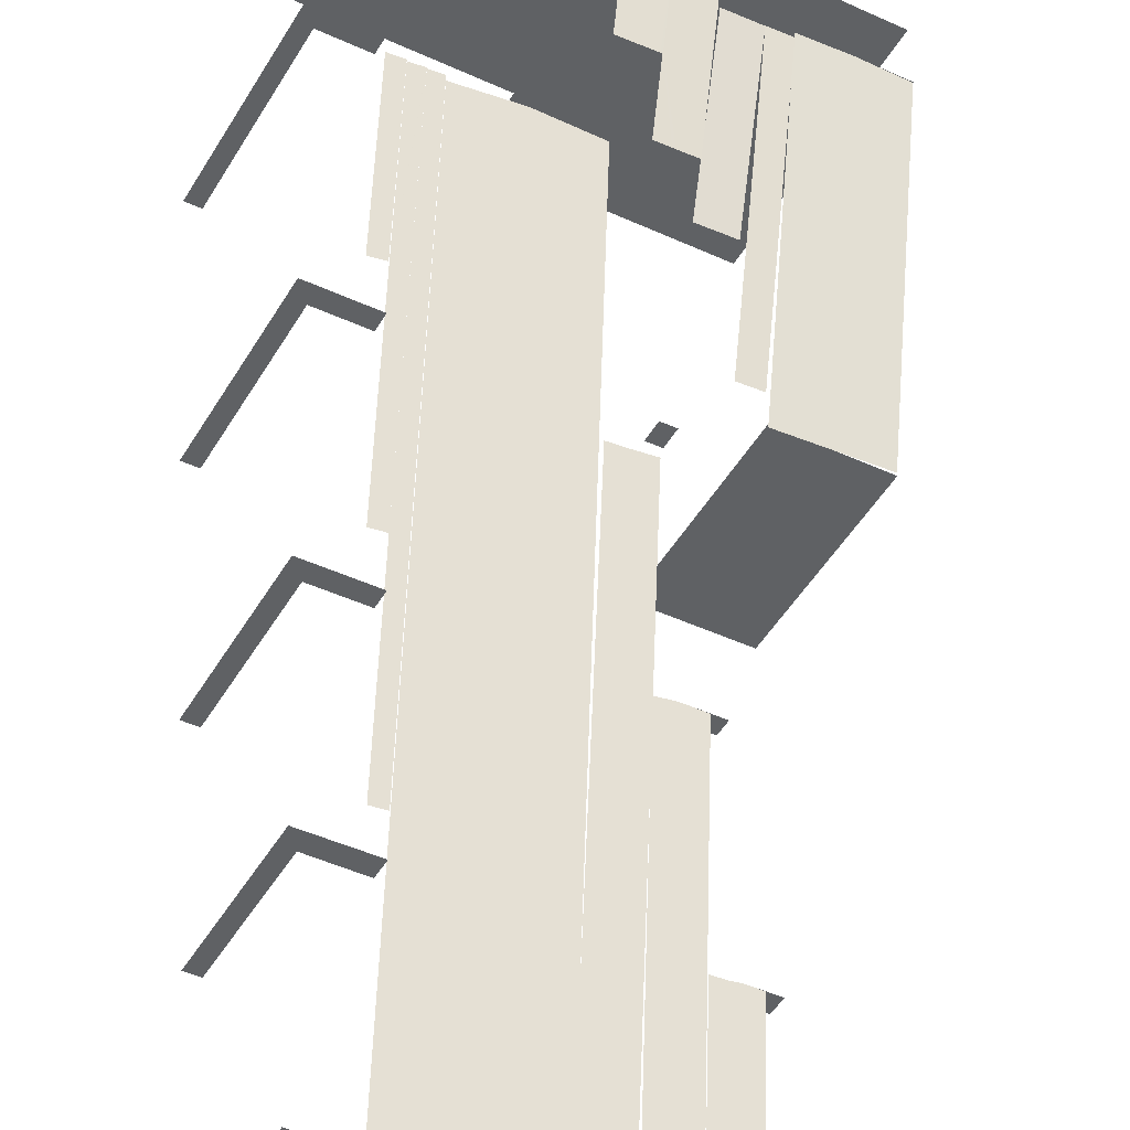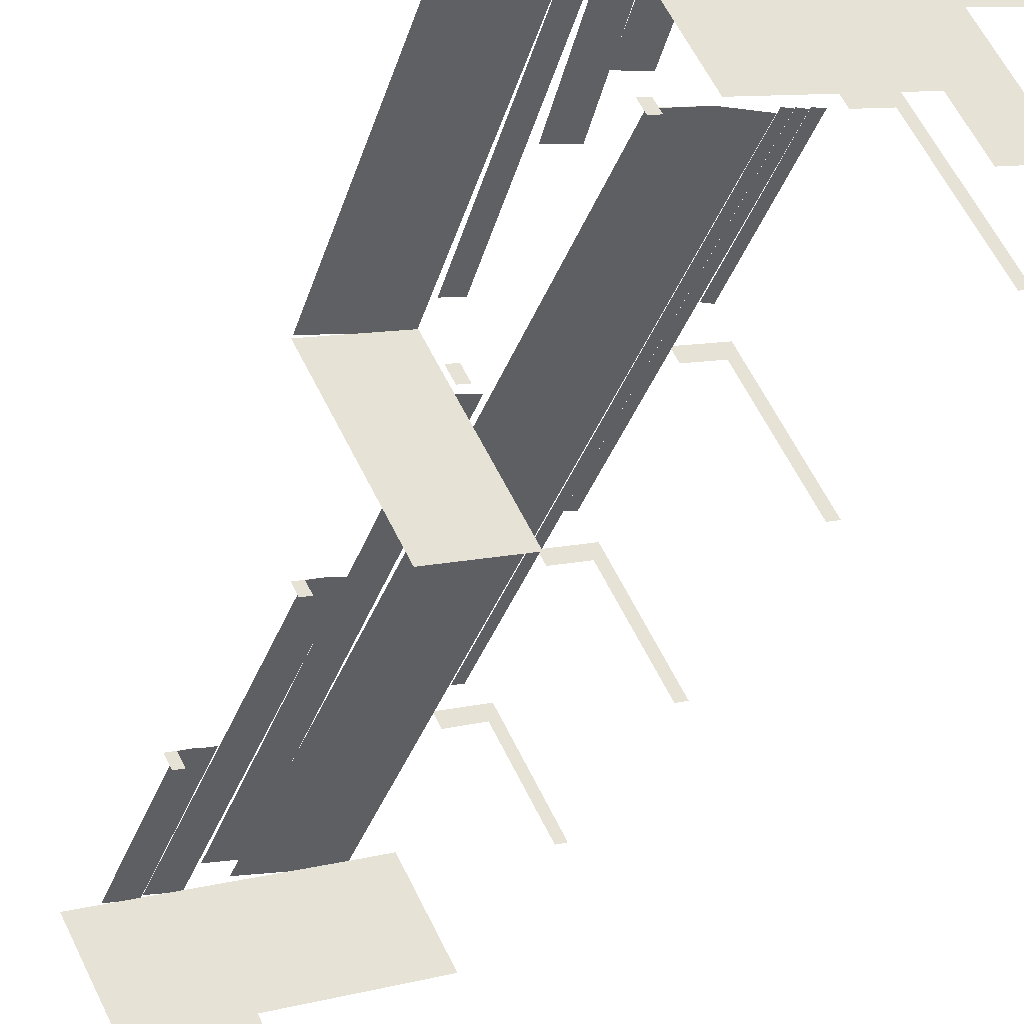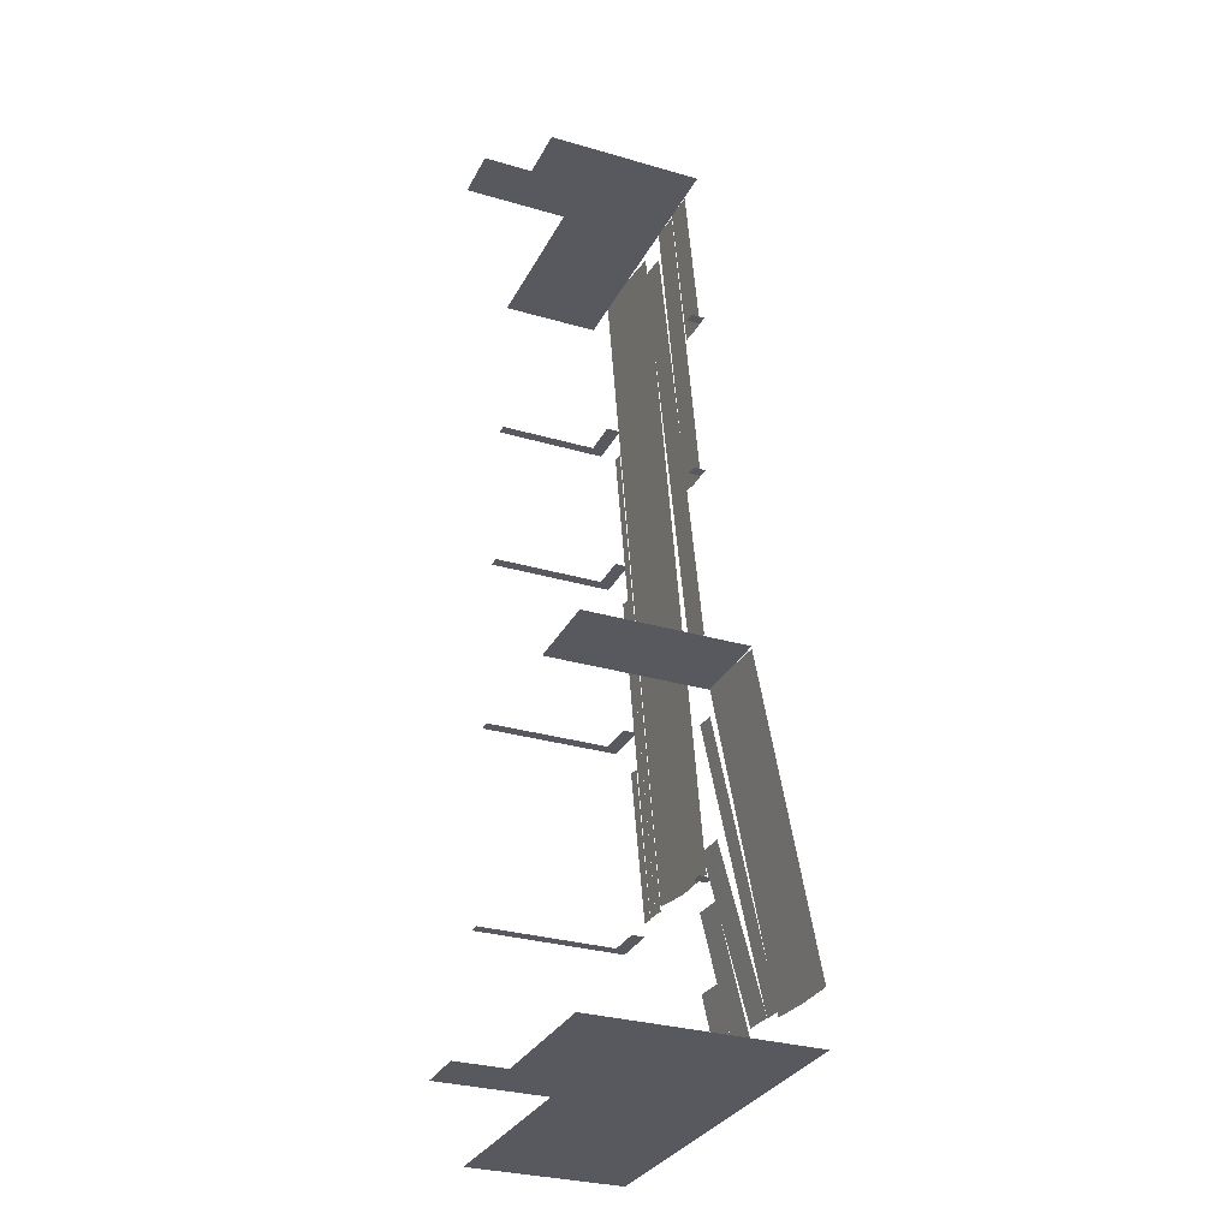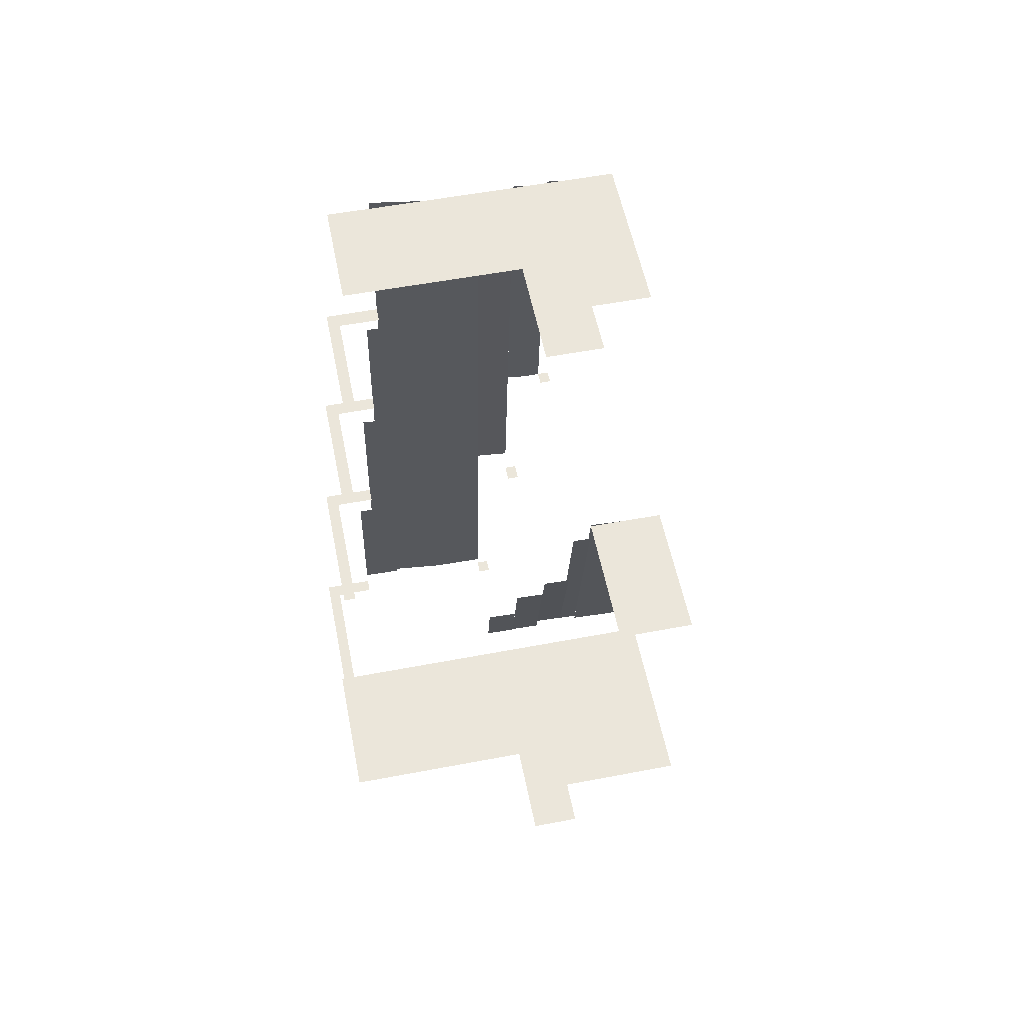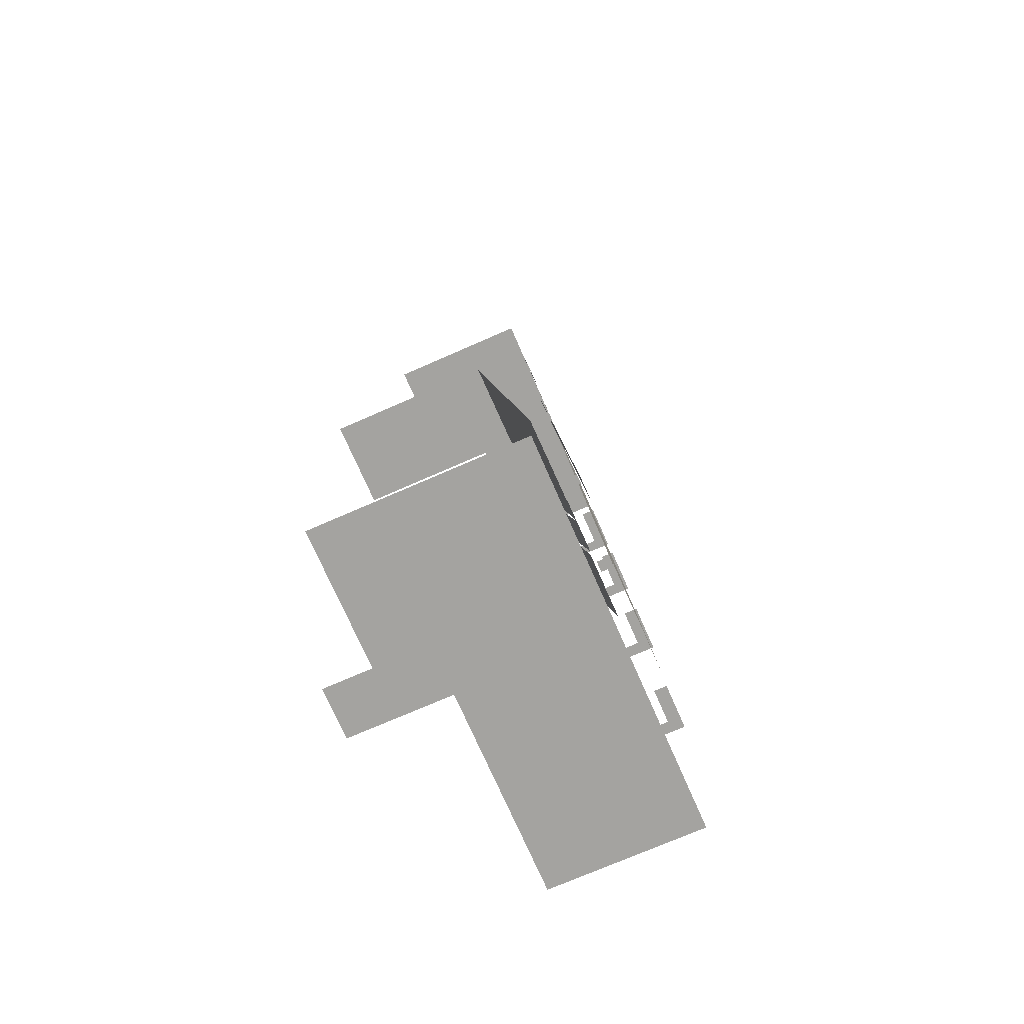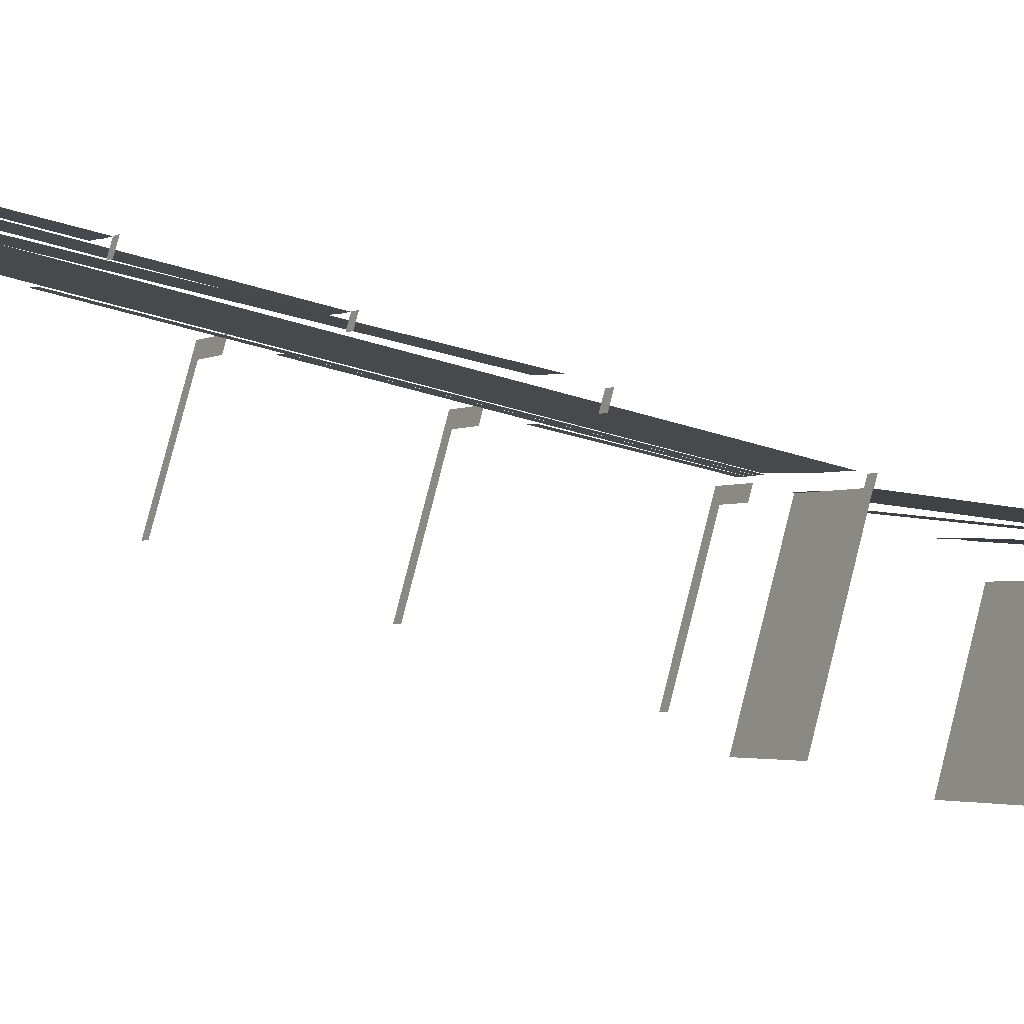
<metadata>
{"format":"obj","ext":"obj","renderer":"f3d","projection":"perspective","resolution":1024,"background":"white","views":[{"elev":44.5,"azim":-0.4,"up":"+Y"},{"elev":-43.5,"azim":155.1,"up":"+Y"},{"elev":-30.3,"azim":38.5,"up":"+Z"},{"elev":54.9,"azim":-39.7,"up":"+Z"},{"elev":-72.8,"azim":85.2,"up":"+Z"},{"elev":-34.4,"azim":58.9,"up":"+Y"}]}
</metadata>
<code>
o geometryt000010000010000110010110000110000110100000110010st71_5
v 1068 -106.7 496.7
v 1067 -107.3 499.6
v 1069 -108 499.5
v 1068 -105.9 492.1
v 1070 -108.4 499.4
v 1072 -103.7 474.2
v 1070 -101.7 469.7
v 1073 -102.8 469.3
v 1072 -103.6 473.8
v 1071 -101.7 469.5
v 1046 -92.65 533.4
v 1046 -93.7 548.1
v 1046 -93.73 548.1
v 1046 -93.74 548.1
v 1047 -94.34 548
v 1046 -92.4 529.9
v 1047 -92.33 528.9
v 1049 -90.23 490.3
v 1048 -89.55 489.9
v 1049 -90.19 489.7
v 1060 -97.21 472.8
v 1060 -97.76 475.5
v 1061 -98.35 475.5
v 1061 -96.39 468.6
v 1062 -98.63 475.4
v 1062 -98.94 475.4
v 1062 -97.3 468.4
v 1064 -98.21 468.4
v 1063 -99.4 475.3
v 1063 -99.46 475.3
v 1063 -99.55 475.3
v 1063 -99.56 475.3
v 1064 -98.68 470.8
v 1064 -98.23 468.5
v 1064 -98.22 468.4
v 1064 -103.6 551.7
v 1063 -105 569.7
v 1065 -105.9 569.4
v 1066 -106.7 569.2
v 1065 -104.2 551.6
v 1066 -104.7 551.4
v 1067 -105.3 551.4
v 1065 -104.2 487.4
v 1066 -104.9 487.3
v 1065 -103.8 485.7
v 1066 -103 482.2
v 1066 -102.9 482.1
v 1066 -102.5 480.3
v 1071 -101.7 469.5
v 1067 -105 487.3
v 1067 -105.3 487.3
v 1068 -105.7 487.2
v 1068 -105.9 487.2
v 1070 -101.7 469.7
v 1067 -99.97 469.7
v 1045 -88.17 490
v 1045 -89.54 508
v 1045 -89.6 508
v 1045 -89.67 508
v 1046 -90.25 507.8
v 1047 -88.9 490
v 1047 -88.88 489.8
v 1046 -90.48 512.4
v 1045 -91.67 529.1
v 1045 -91.71 529.1
v 1046 -90.31 510.1
v 1046 -90.25 509.2
v 1047 -92.33 528.9
v 1048 -89.55 489.9
v 1047 -88.88 490
v 1048 -89.55 489.8
v 1064 -103.6 550
v 1061 -101 540
v 1060 -103.2 569.7
v 1061 -103.9 569.4
v 1064 -103.7 551.4
v 1064 -103.7 550.7
v 1061 -100.5 533.7
v 1063 -105 569.1
v 1064 -103.7 551.6
v 1062 -101.2 533.5
v 1063 -101.5 533.4
v 1065 -102.4 533.4
v 1057 -101.4 566.2
v 1057 -101.4 566.2
v 1061 -101 540
v 1057 -101 562.2
v 1061 -100.5 534.6
v 1060 -103.2 565.8
v 1057 -100.4 555
v 1059 -97.11 516.1
v 1060 -97.76 516
v 1062 -98.94 515.7
v 1063 -100.6 479.9
v 1062 -101.2 482.5
v 1064 -101.9 482.5
v 1063 -99.56 475
v 1064 -102 482.4
v 1066 -99.15 468.4
v 1064 -98.68 470.8
v 1065 -102.4 482.4
v 1065 -102.8 482.4
v 1066 -102.9 482.4
v 1067 -99.96 468.4
v 1064 -98.2 468.5
v 1066 -102.5 480.3
v 1067 -99.98 468.4
v 1067 -100.2 469.6
v 1067 -99.98 468.4
v 1047 -94.48 551.4
v 1046 -95.81 570.3
v 1051 -98.58 569.4
v 1047 -94.37 549.9
v 1057 -101.4 568.5
v 1047 -94.34 549.5
v 1049 -90.19 490.3
v 1059 -97.11 507.9
v 1057 -100.4 555
v 1059 -97.66 515.6
v 1059 -97.43 512.4
v 1054 -92.98 489.4
v 1060 -95.81 489.4
v 1072 -103.6 473.8
v 1070 -108.4 502.7
v 1074 -110.7 502.4
v 1073 -102.8 468.7
v 1078 -113 502.1
v 1077 -105.1 468.4
v 1081 -107.4 468.4
v 1033 -102 462.4
v 1032 -101.3 462.4
v 1041 -87.52 462.4
v 1041 -85.5 462.4
v 1045 -88.17 462.4
v 1045 -89.54 462.4
v 1046 -90.25 462.4
v 1047 -88.88 462.4
v 1034 -102.7 462.4
v 1041 -89.58 462.4
v 1045 -91.67 462.4
v 1047 -92.33 462.4
v 1048 -89.55 462.4
v 1036 -103.3 462.4
v 1042 -91.61 462.4
v 1046 -93.7 462.4
v 1047 -94.34 462.4
v 1049 -90.19 462.4
v 1037 -103.9 462.4
v 1042 -93.64 462.4
v 1046 -95.81 462.4
v 1057 -101.4 462.4
v 1059 -97.11 462.4
v 1060 -95.75 462.4
v 1053 -112.8 462.4
v 1049 -124.4 462.4
v 1047 -123.5 462.4
v 1055 -121.3 462.4
v 1053 -126.3 462.4
v 1066 -106.7 462.4
v 1060 -103.2 462.4
v 1063 -105 462.4
v 1061 -124.2 462.4
v 1067 -107.3 462.4
v 1070 -108.4 462.4
v 1060 -97.76 462.4
v 1061 -100.5 462.4
v 1062 -98.94 462.4
v 1061 -96.39 462.4
v 1069 -128.8 462.4
v 1078 -113 462.4
v 1064 -103.6 462.4
v 1065 -104.2 462.4
v 1067 -105.3 462.4
v 1062 -101.2 462.4
v 1065 -102.4 462.4
v 1068 -105.9 462.4
v 1073 -102.8 462.4
v 1071 -101.7 462.4
v 1063 -99.56 462.4
v 1064 -98.2 462.4
v 1081 -107.4 462.4
v 1066 -102.9 462.4
v 1067 -99.97 462.4
v 1037 -95.05 488.4
v 1032 -101.3 488.4
v 1033 -102 488.4
v 1041 -87.52 488.4
v 1041 -85.5 488.4
v 1045 -88.17 488.4
v 1043 -88.49 488.4
v 1045 -89.54 488.4
v 1034 -102.7 512.4
v 1036 -98.79 512.4
v 1033 -102 512.4
v 1041 -89.58 512.4
v 1041 -87.52 512.4
v 1045 -89.54 512.4
v 1043 -90.2 512.4
v 1043 -90.55 512.4
v 1045 -91.67 512.4
v 1046 -90.48 512.4
v 1046 -90.25 512.4
v 1036 -103.3 533.4
v 1037 -100.9 533.4
v 1034 -102.7 533.4
v 1042 -91.61 533.4
v 1041 -89.58 533.4
v 1045 -91.67 533.4
v 1043 -92.03 533.4
v 1046 -93.7 533.4
v 1046 -92.65 533.4
v 1047 -92.33 533.4
v 1037 -103.9 551.4
v 1038 -102.2 551.4
v 1036 -103.3 551.4
v 1042 -93.64 551.4
v 1042 -91.61 551.4
v 1046 -93.7 551.4
v 1043 -94.01 551.4
v 1046 -95.81 551.4
v 1047 -94.48 551.4
v 1047 -94.34 551.4
v 1042 -93.64 569.4
v 1037 -103.9 569.4
v 1046 -95.81 569.4
v 1053 -112.8 569.4
v 1046 -95.87 569.4
v 1046 -95.89 569.4
v 1048 -97 569.4
v 1055 -121.3 569.4
v 1047 -123.5 569.4
v 1049 -124.4 569.4
v 1051 -98.58 569.4
v 1053 -126.3 569.4
v 1057 -101.4 569.4
v 1066 -106.7 569.4
v 1060 -103.2 569.4
v 1060 -103.2 569.4
v 1060 -103.2 569.4
v 1061 -103.9 569.4
v 1063 -105 569.4
v 1063 -105 569.4
v 1065 -105.9 569.4
v 1061 -124.2 569.4
v 1067 -107.3 569.4
v 1070 -108.4 569.4
v 1060 -95.75 489.4
v 1054 -92.98 489.4
v 1060 -95.81 489.4
v 1060 -95.8 488.4
v 1059 -97.11 488.4
v 1059 -97.42 488.4
v 1060 -95.75 488.4
v 1060 -97.76 488.4
v 1061 -96.39 488.4
v 1064 -118.3 502.4
v 1061 -124.2 502.4
v 1069 -128.8 502.4
v 1070 -108.4 502.4
v 1070 -108.4 502.4
v 1074 -110.7 502.4
v 1078 -113 502.4
v 1062 -98.94 512.4
v 1061 -100.5 512.4
v 1062 -100.7 512.4
v 1062 -101.2 512.4
v 1063 -99.56 512.4
v 1064 -98.2 468.4
v 1062 -97.3 468.4
v 1064 -98.21 468.4
v 1064 -98.22 468.4
v 1065 -102.4 533.4
v 1065 -102.4 533.4
v 1063 -101.5 533.4
v 1064 -103.6 533.4
v 1064 -103.7 533.4
v 1065 -104.2 533.4
v 1066 -102.9 533.4
v 1067 -99.97 468.4
v 1066 -99.15 468.4
v 1067 -99.96 468.4
v 1067 -99.98 468.4
v 1067 -99.98 468.4
v 1067 -105.3 551.4
v 1067 -105.3 551.4
v 1066 -104.7 551.4
v 1066 -106.7 551.4
v 1067 -106.8 551.4
v 1067 -106.8 551.4
v 1067 -106.8 551.4
v 1067 -106.9 551.4
v 1067 -107.3 551.4
v 1068 -105.9 551.4
v 1077 -105.1 468.4
v 1081 -107.4 468.4
v 1081 -107.4 468.4
f 1 2 3
f 4 1 3
f 4 3 5
f 6 4 5
f 7 4 8
f 9 4 6
f 8 4 9
f 10 7 8
f 11 12 13
f 11 13 14
f 11 14 15
f 16 11 15
f 17 16 15
f 18 17 15
f 19 17 20
f 20 17 18
f 21 22 23
f 24 21 23
f 24 23 25
f 24 25 26
f 27 24 26
f 28 27 26
f 28 26 29
f 28 29 30
f 28 30 31
f 28 31 32
f 35 28 34
f 36 37 38
f 36 38 39
f 40 36 39
f 40 39 41
f 41 39 42
f 43 44 45
f 45 44 46
f 48 47 49
f 44 50 47
f 50 51 47
f 47 51 52
f 47 52 53
f 54 47 53
f 49 47 54
f 55 48 49
f 56 57 58
f 56 58 59
f 56 59 60
f 56 60 61
f 56 61 62
f 63 64 65
f 66 63 65
f 67 65 68
f 69 67 68
f 70 67 71
f 71 67 69
f 72 73 74
f 74 75 76
f 74 76 77
f 74 77 72
f 72 78 73
f 75 79 80
f 72 81 78
f 82 81 72
f 83 82 72
f 84 85 86
f 87 84 88
f 84 86 88
f 85 89 86
f 90 87 88
f 91 90 88
f 92 91 88
f 93 92 88
f 94 95 96
f 97 94 96
f 97 96 98
f 99 100 97
f 97 98 101
f 102 97 101
f 103 97 102
f 104 97 103
f 104 99 97
f 99 105 100
f 107 104 103
f 110 111 112
f 113 110 114
f 110 112 114
f 115 113 114
f 116 115 117
f 115 114 118
f 115 118 119
f 115 119 120
f 115 120 117
f 121 116 117
f 122 121 117
f 123 124 125
f 126 123 125
f 126 125 127
f 126 127 128
f 128 127 129
f 130 131 132
f 131 133 132
f 133 134 132
f 134 135 132
f 135 134 136
f 134 137 136
f 138 130 139
f 130 132 139
f 132 135 139
f 135 140 139
f 135 136 140
f 140 136 141
f 141 136 142
f 136 137 142
f 143 138 144
f 138 139 144
f 139 140 144
f 140 145 144
f 145 140 141
f 145 141 146
f 146 141 147
f 141 142 147
f 148 143 149
f 143 144 149
f 144 145 149
f 145 150 149
f 150 145 146
f 150 146 151
f 152 146 147
f 151 146 152
f 152 147 153
f 150 148 149
f 154 148 150
f 154 150 151
f 155 156 157
f 157 156 154
f 158 155 157
f 154 159 157
f 154 151 160
f 154 160 161
f 154 161 159
f 162 157 159
f 162 159 163
f 162 163 164
f 152 165 151
f 160 151 166
f 151 165 166
f 166 165 167
f 152 153 165
f 153 168 165
f 164 169 162
f 164 170 169
f 171 172 161
f 161 172 159
f 159 172 173
f 160 166 174
f 171 160 174
f 171 161 160
f 171 174 175
f 163 176 164
f 164 176 177
f 176 178 177
f 159 173 163
f 173 176 163
f 166 167 174
f 167 179 174
f 165 168 167
f 167 168 180
f 167 180 179
f 164 177 170
f 177 181 170
f 171 175 172
f 175 182 172
f 172 182 173
f 173 182 178
f 182 183 178
f 176 173 178
f 174 179 175
f 179 180 183
f 175 179 183
f 182 175 183
f 184 185 186
f 187 185 184
f 187 188 185
f 189 188 187
f 190 189 187
f 191 189 190
f 192 193 194
f 193 195 194
f 194 195 196
f 195 197 196
f 198 197 195
f 199 197 198
f 200 197 199
f 201 197 200
f 202 197 201
f 203 204 205
f 204 206 205
f 205 206 207
f 206 208 207
f 209 208 206
f 210 208 209
f 211 208 210
f 212 208 211
f 213 214 215
f 214 216 215
f 215 216 217
f 216 218 217
f 219 218 216
f 220 218 219
f 221 218 220
f 222 218 221
f 223 224 225
f 225 224 226
f 227 225 226
f 228 227 226
f 229 228 226
f 230 231 232
f 226 231 230
f 233 229 226
f 230 232 234
f 235 233 226
f 236 226 230
f 237 235 226
f 237 226 238
f 238 226 239
f 239 226 240
f 240 226 241
f 226 242 241
f 226 243 242
f 226 236 243
f 236 230 244
f 236 244 245
f 244 246 245
f 247 248 249
f 250 251 252
f 253 250 252
f 253 252 254
f 253 254 255
f 256 257 258
f 259 256 258
f 260 259 258
f 261 260 258
f 262 261 258
f 263 264 265
f 263 265 266
f 263 266 267
f 268 269 270
f 271 268 270
f 272 273 274
f 275 276 272
f 276 273 272
f 273 276 277
f 273 277 278
f 279 280 281
f 282 279 281
f 283 279 282
f 284 285 286
f 287 288 284
f 288 289 284
f 289 290 284
f 290 291 284
f 291 292 284
f 292 285 284
f 285 292 293
f 294 295 296
f 33 28 32
f 34 28 33
f 46 44 47
f 67 66 65
f 76 75 80
f 106 107 103
f 108 107 106
f 109 107 108

</code>
